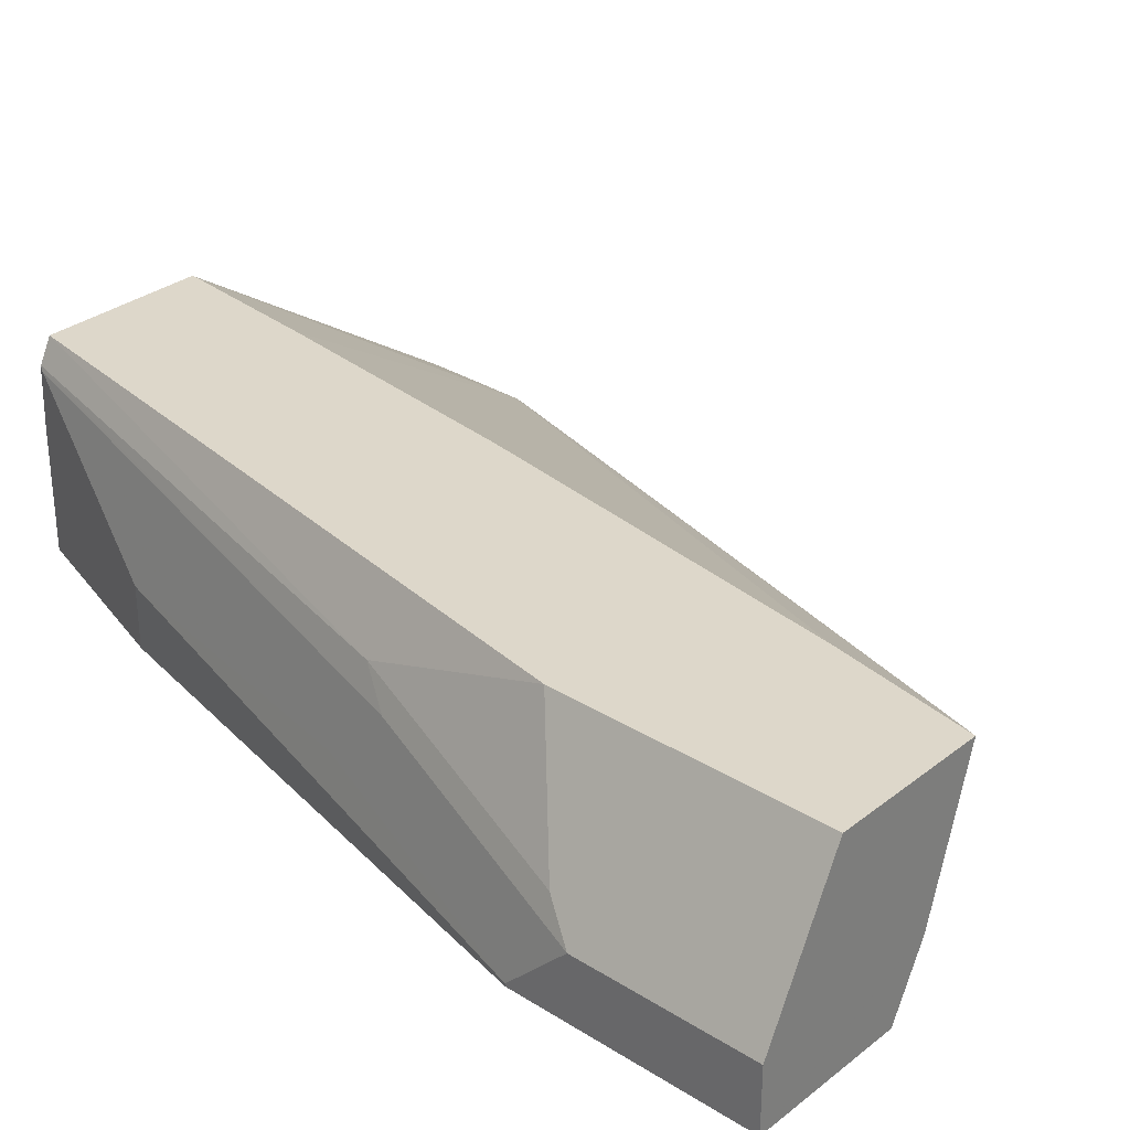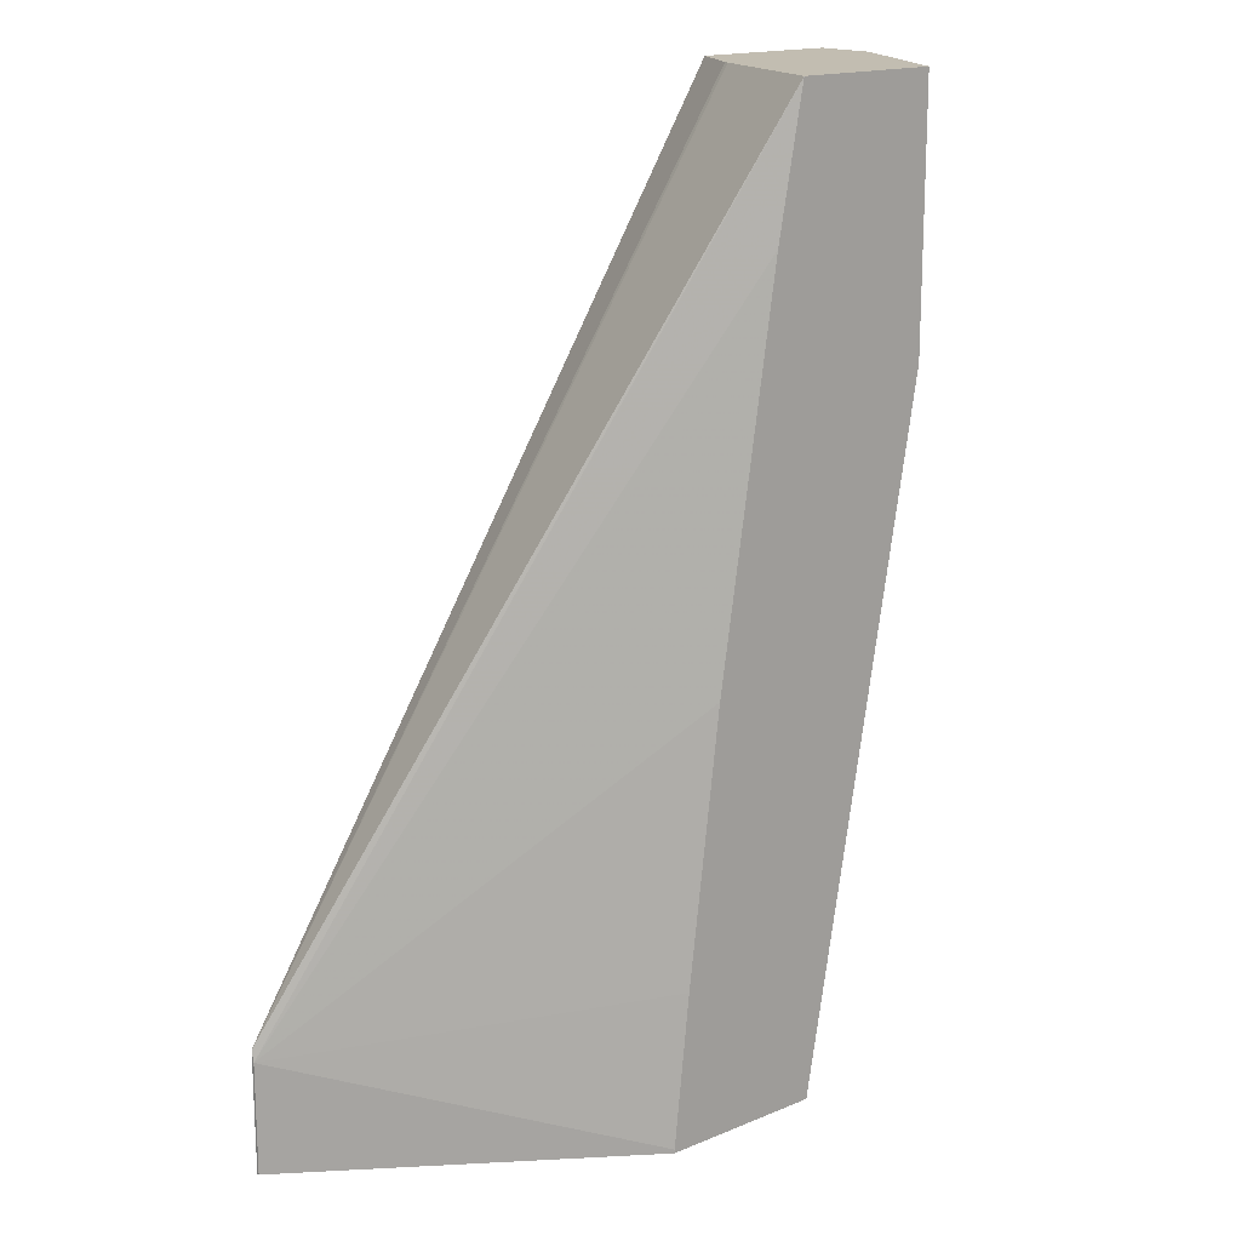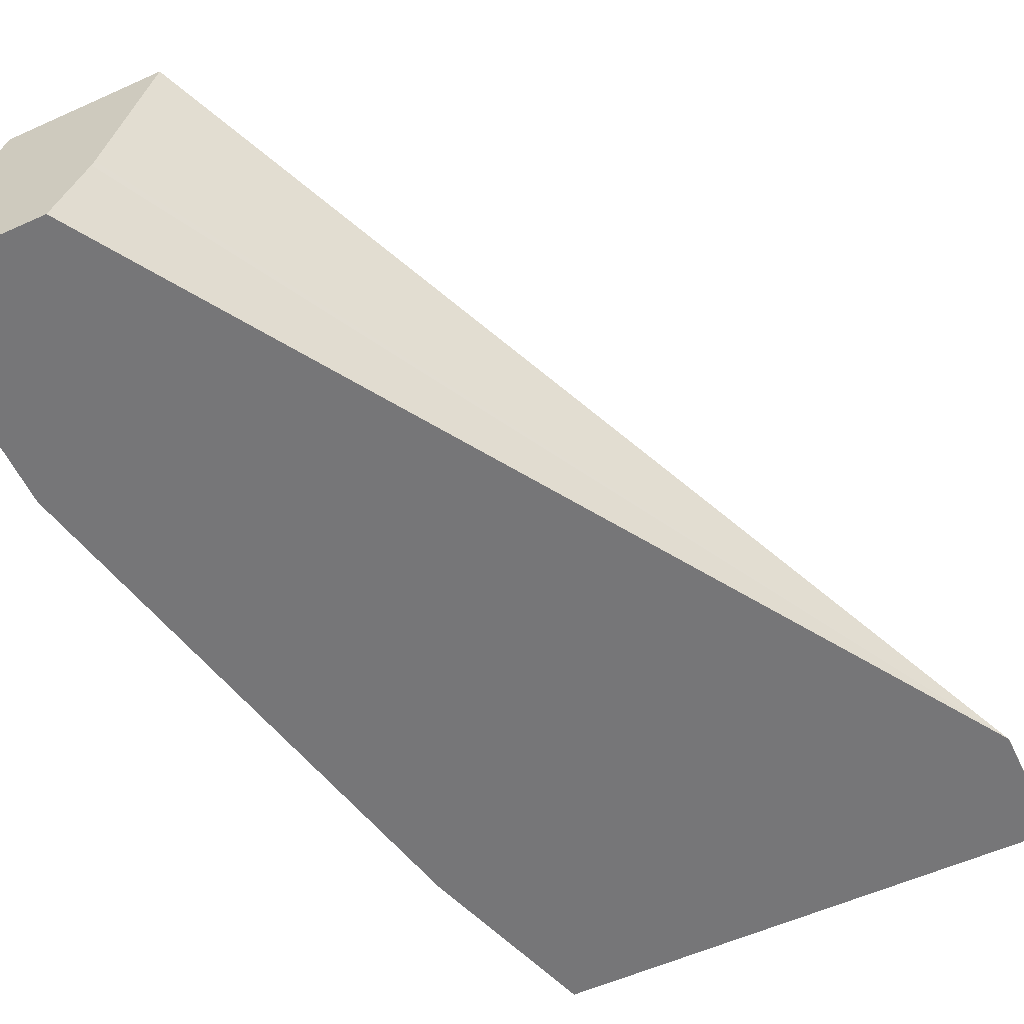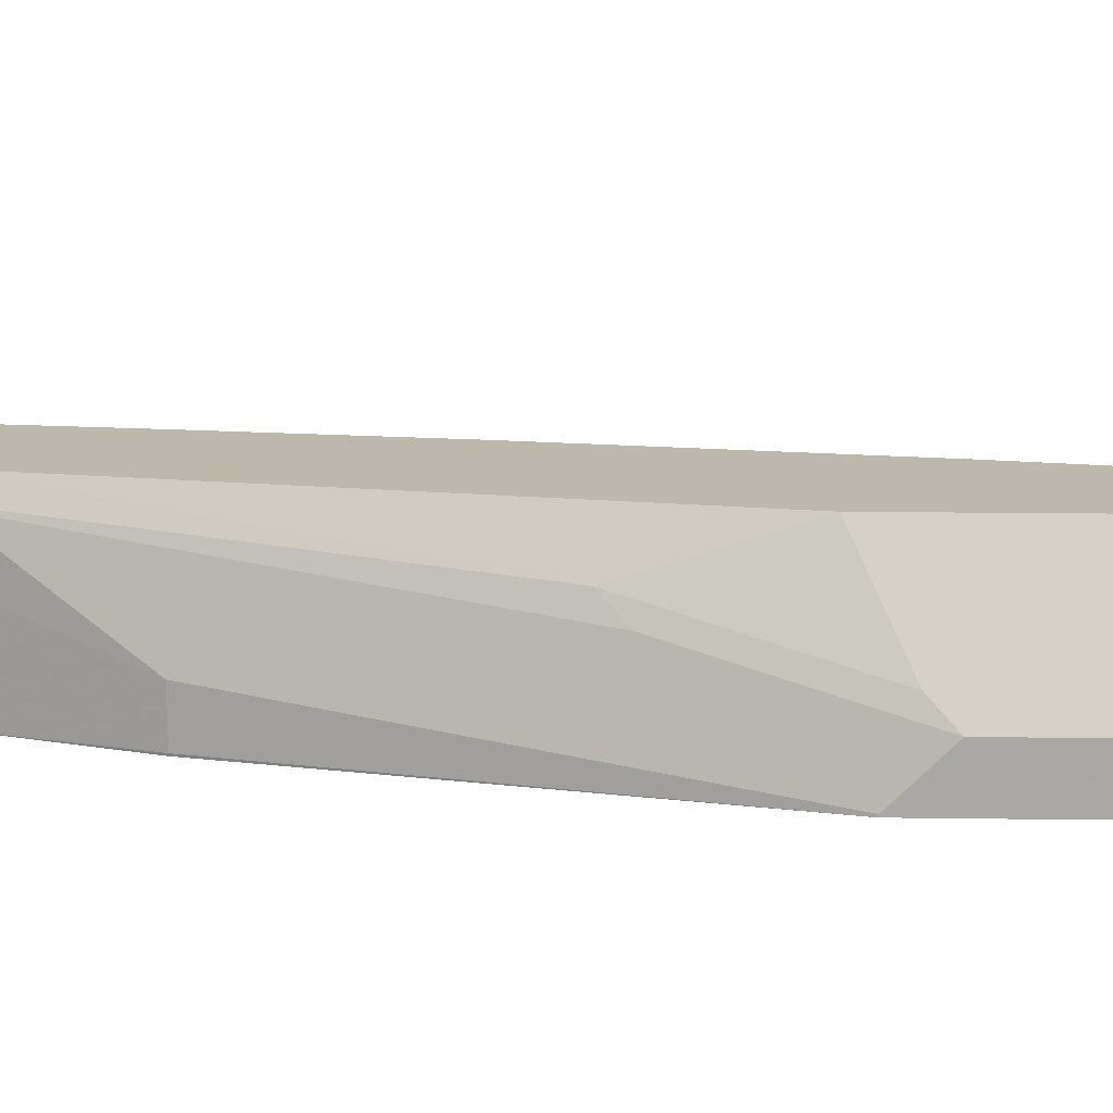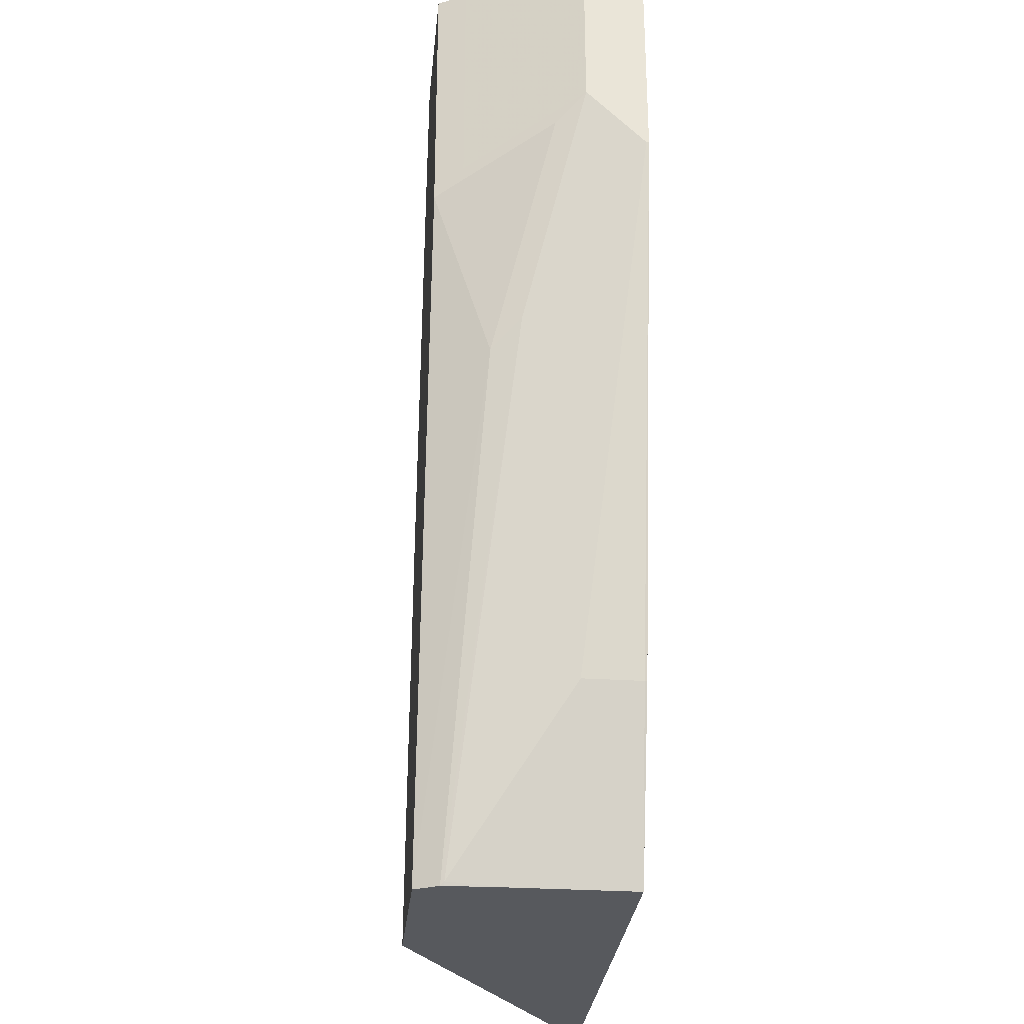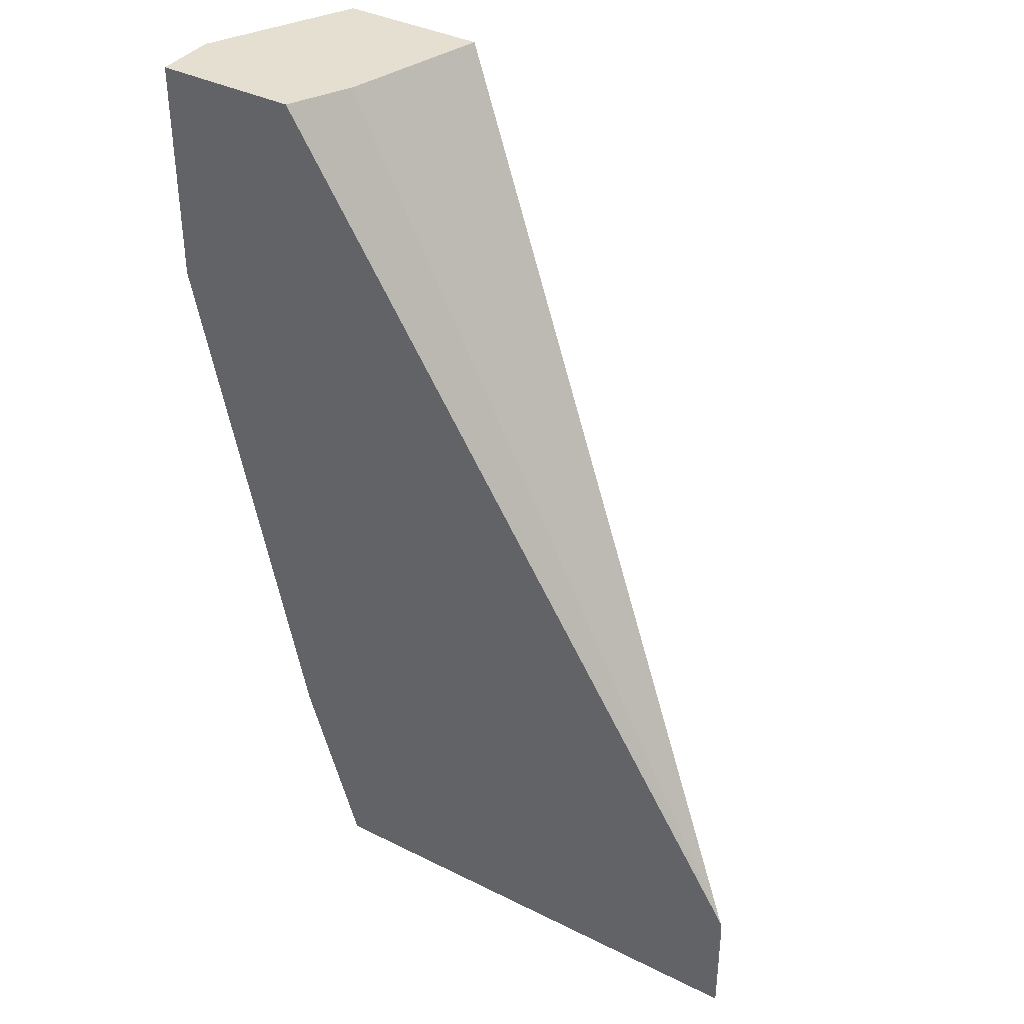
<metadata>
{"format":"obj","ext":"obj","renderer":"f3d","projection":"perspective","resolution":1024,"background":"white","views":[{"elev":30.9,"azim":-48.0,"up":"+Y"},{"elev":16.9,"azim":140.3,"up":"+Z"},{"elev":-56.9,"azim":25.1,"up":"+Y"},{"elev":14.9,"azim":-88.3,"up":"+Y"},{"elev":-29.2,"azim":-95.6,"up":"+Z"},{"elev":37.5,"azim":32.6,"up":"+Z"}]}
</metadata>
<code>
v -0.3364 -0.1481 0.1871
v -0.2843 -0.1481 0.1871
v -0.3364 -0.1261 0.1871
v -0.3364 -0.1481 0.1051
v -0.2733 -0.1261 0.1871
v -0.1006 -0.1481 -0.1055
v -0.3154 -0.0841 0.1871
v -0.3364 -0.1261 0.1261
v -0.3364 -0.1472 0.1051
v -0.2943 -0.1472 -0.08407
v -0.2941 -0.1481 -0.0842
v -0.2725 -0.124 0.1871
v -0.2578 -0.07411 0.1871
v -0.1006 -0.1481 -0.1485
v -0.1006 -0.1472 -0.1097
v -0.3103 -0.07411 0.1871
v -0.3154 -0.0841 0.1051
v -0.3311 -0.1156 0.1156
v -0.3154 -0.1051 0.04202
v -0.3154 -0.1261 0.021
v -0.2943 -0.1261 -0.08407
v -0.2733 -0.1472 -0.1485
v -0.2733 -0.1481 -0.1484
v -0.2485 -0.07411 0.1372
v -0.2455 -0.1481 -0.1485
v -0.1006 -0.1472 -0.1485
v -0.2103 -0.07411 -0.1472
v -0.2159 -0.07411 -0.09409
v -0.2275 -0.07411 9.79e-06
v -0.3103 -0.07411 0.09512
v -0.3101 -0.09461 0.03151
v -0.2727 -0.0828 -0.1485
v -0.2733 -0.0841 -0.1472
v -0.2733 -0.1051 -0.1485
v -0.2103 -0.07411 -0.1485
v -0.2683 -0.07411 -0.1485
v -0.2728 -0.0841 -0.1485
f 14 32 36
f 14 37 32
f 14 34 37
f 14 22 34
f 14 25 22
f 13 15 24
f 13 27 35
f 13 36 30
f 13 35 36
f 13 28 27
f 13 29 28
f 13 24 29
f 14 36 35
f 10 23 11
f 13 30 16
f 14 35 26
f 20 33 21
f 15 35 27
f 10 22 23
f 33 37 34
f 32 37 33
f 31 36 32
f 30 36 31
f 22 25 23
f 21 33 34
f 19 33 20
f 19 32 33
f 19 31 32
f 18 30 31
f 17 30 18
f 15 29 24
f 15 28 29
f 15 27 28
f 15 26 35
f 10 34 22
f 1 23 25
f 9 20 21
f 1 6 2
f 1 14 6
f 1 25 14
f 1 11 23
f 1 4 11
f 1 9 4
f 2 6 5
f 1 8 9
f 1 7 3
f 1 13 16
f 1 12 13
f 1 5 12
f 1 2 5
f 10 21 34
f 1 3 8
f 3 7 17
f 1 16 7
f 4 9 21
f 8 20 9
f 3 17 8
f 8 19 20
f 8 18 31
f 8 17 18
f 7 30 17
f 7 16 30
f 8 31 19
f 6 26 15
f 4 21 10
f 6 14 26
f 6 13 12
f 5 6 12
f 6 15 13
f 4 10 11

</code>
